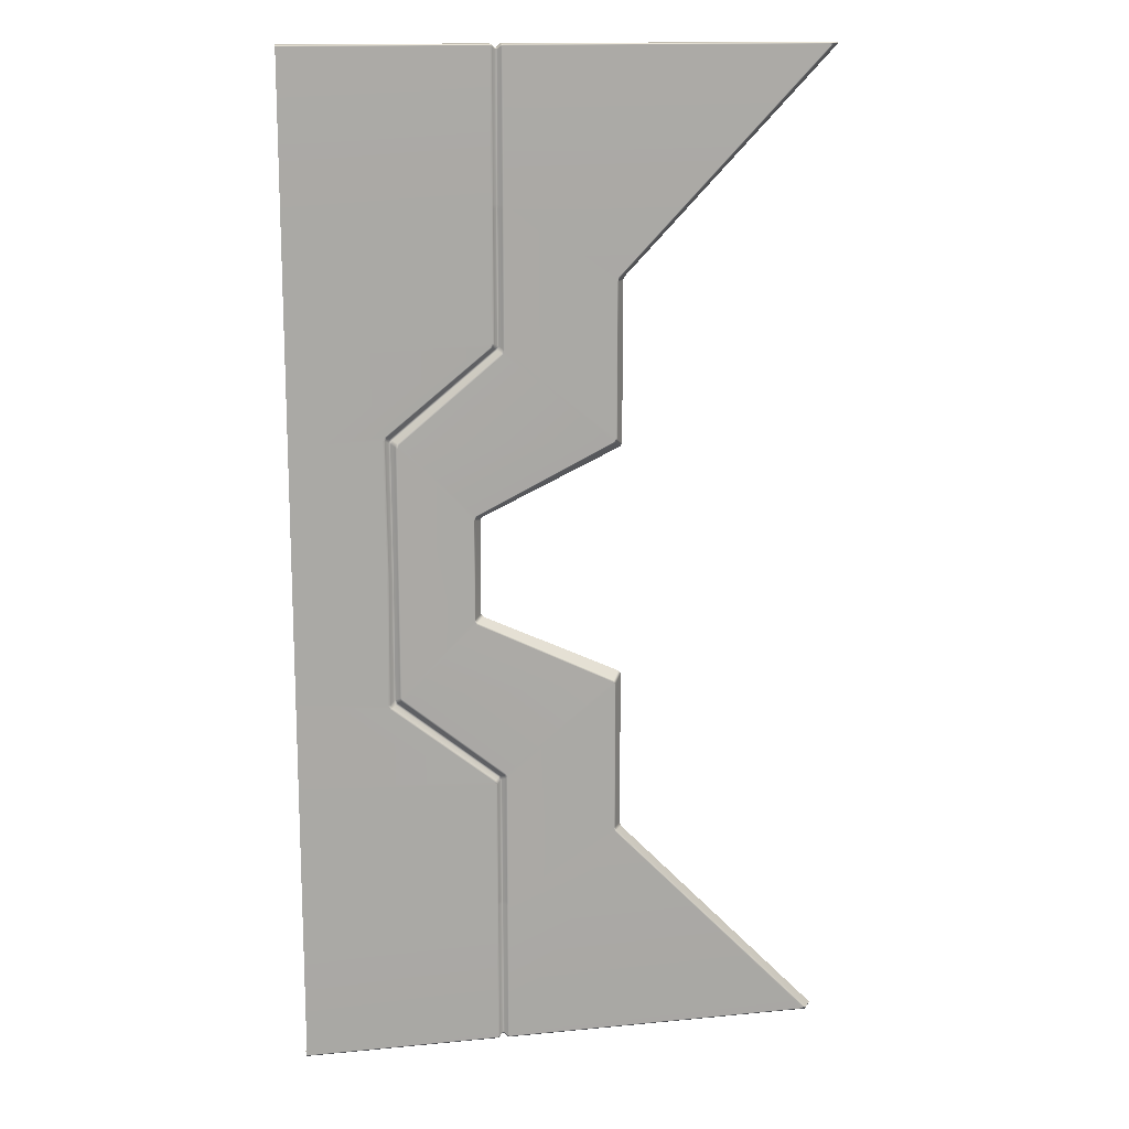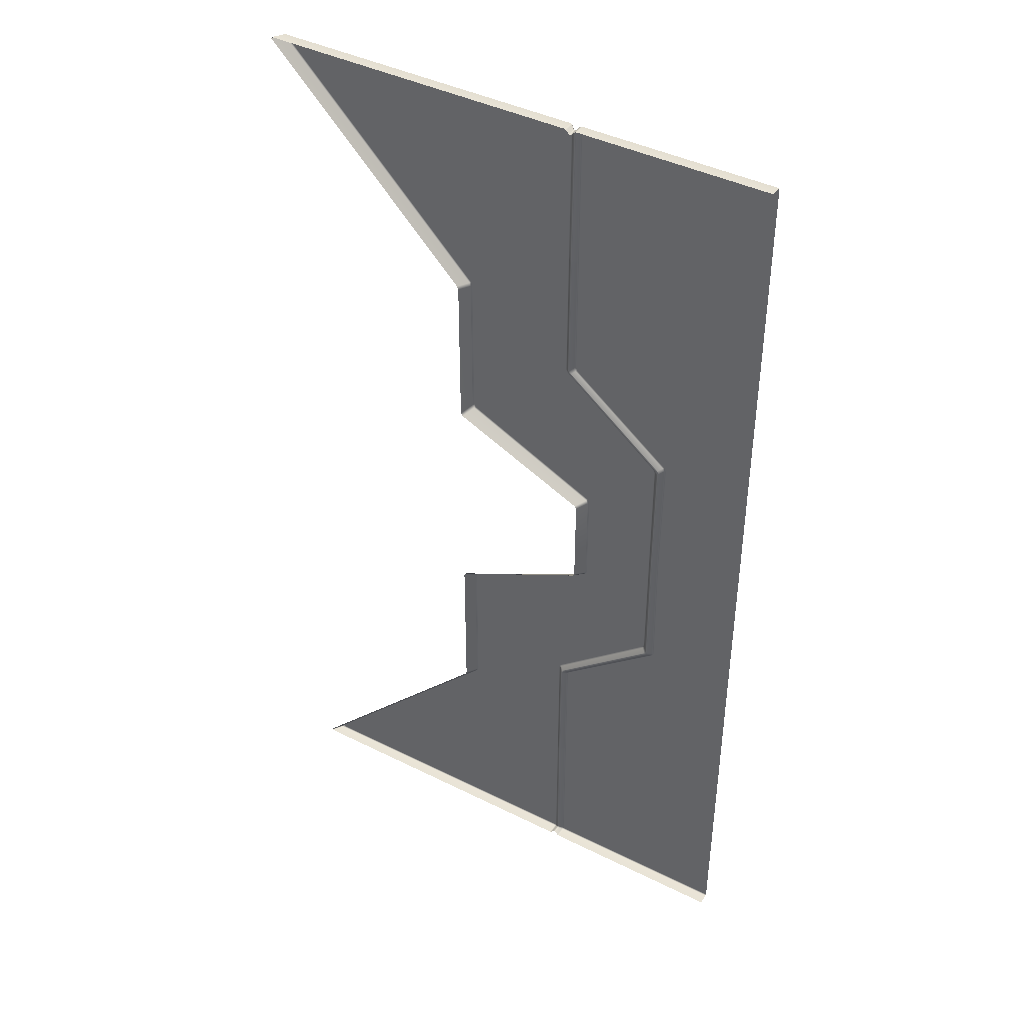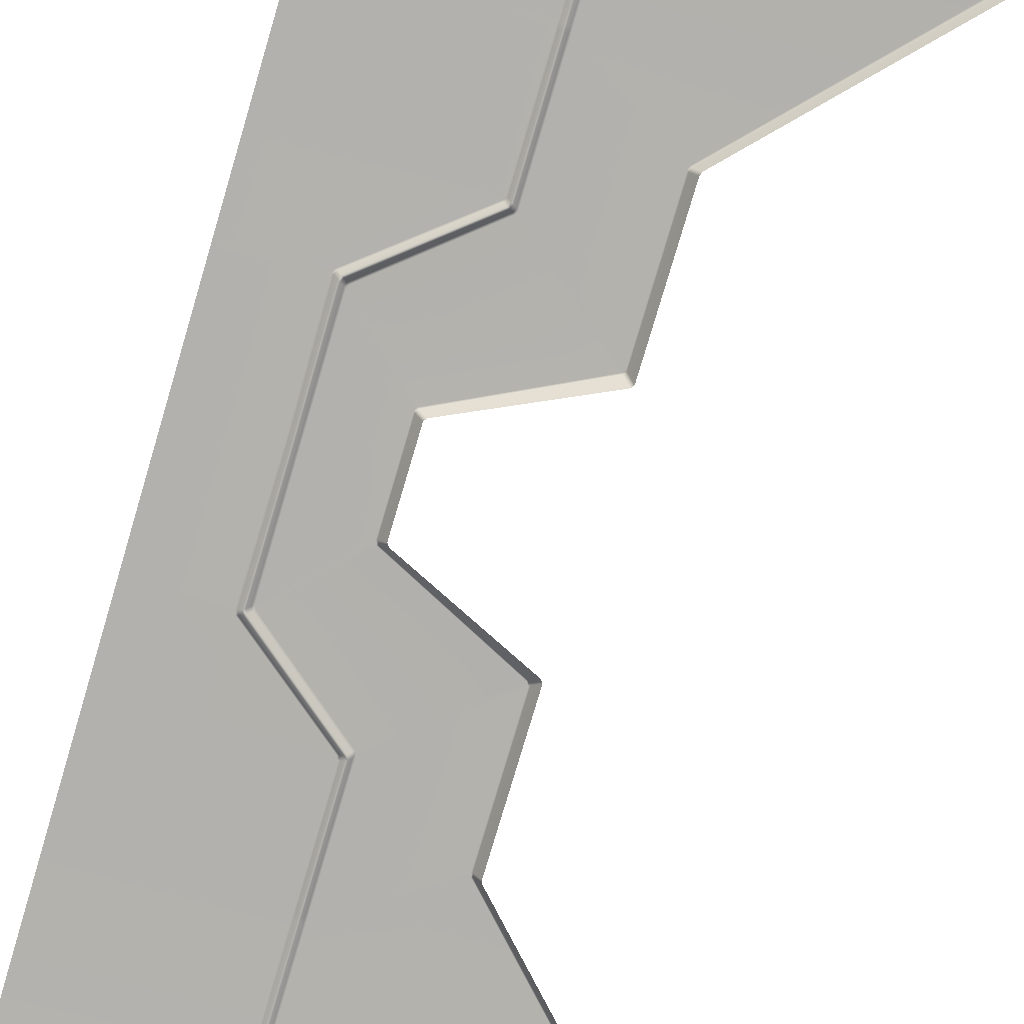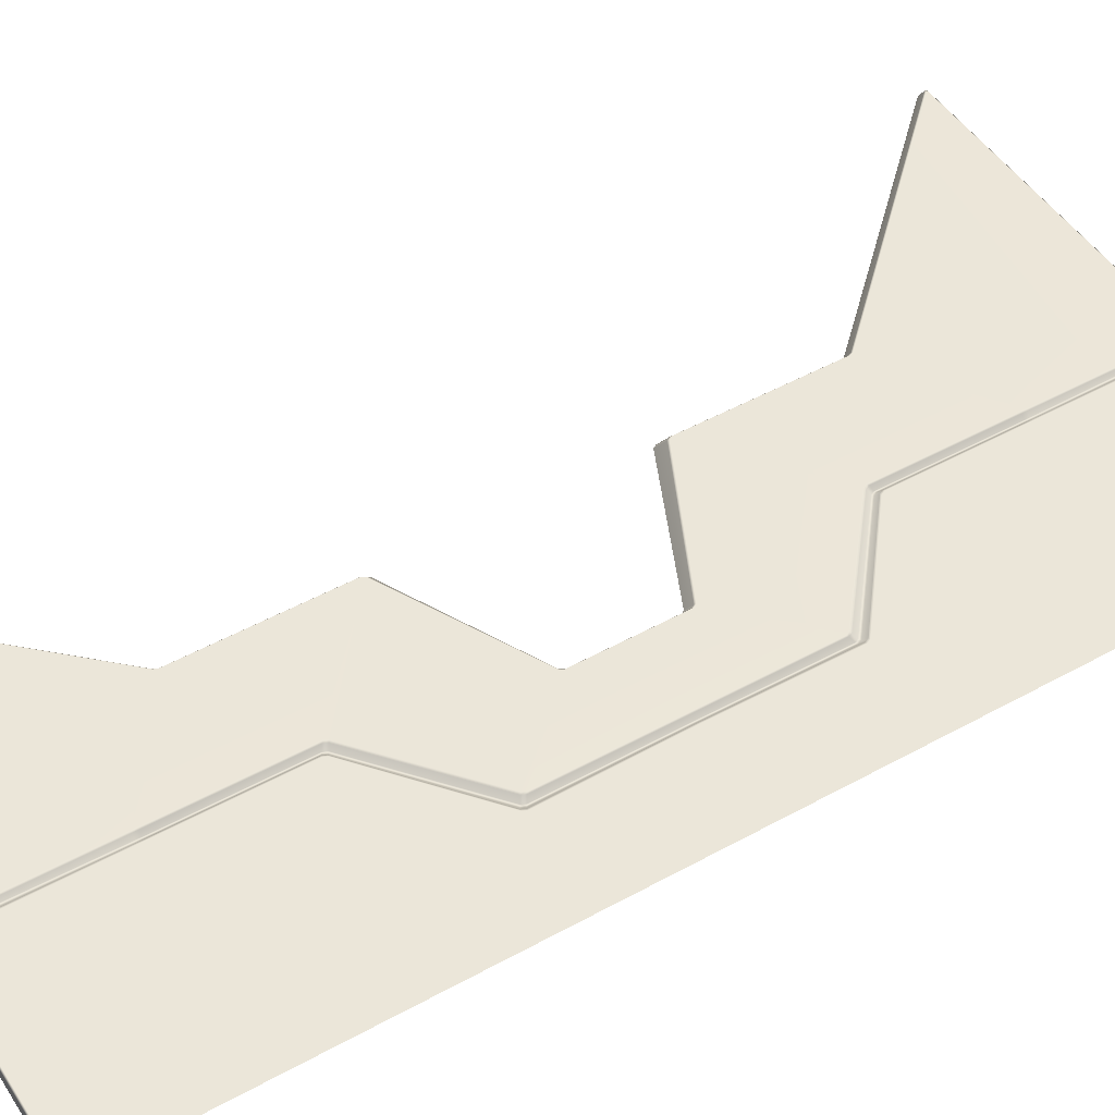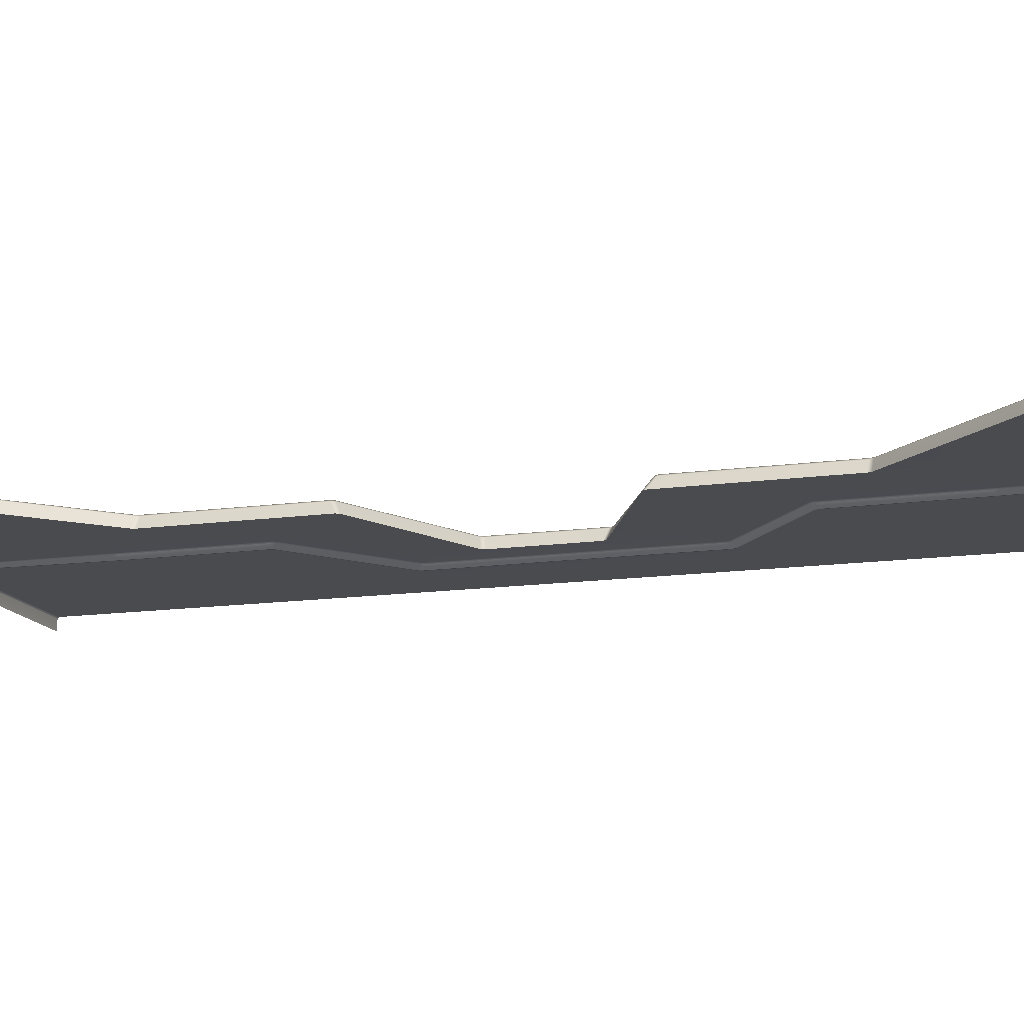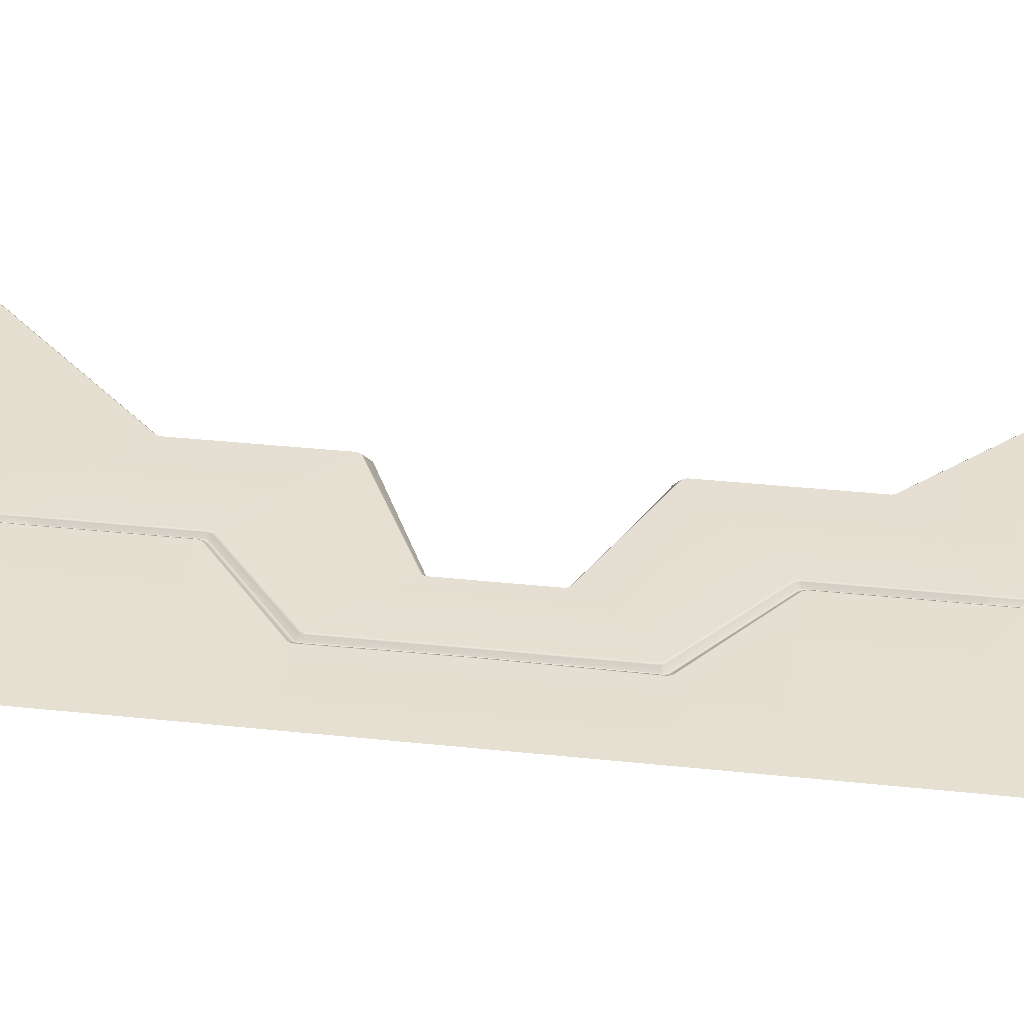
<metadata>
{"format":"obj","ext":"obj","renderer":"f3d","projection":"perspective","resolution":1024,"background":"white","views":[{"elev":14.6,"azim":-11.9,"up":"+Y"},{"elev":42.0,"azim":-149.0,"up":"+Y"},{"elev":-79.3,"azim":-16.6,"up":"+Z"},{"elev":48.4,"azim":-121.7,"up":"+Z"},{"elev":-14.1,"azim":107.2,"up":"+Z"},{"elev":37.7,"azim":-82.4,"up":"+Z"}]}
</metadata>
<code>
g Wall_1_Left
v -2.202 -1.337 0.04622
v -1.676 -1.337 0.01588
v -2.202 -1.337 0.01588
v -1.676 -1.337 0.04622
v -2.202 -1.333 0.0504
v -1.676 -1.333 0.0504
v -2.202 -0.9458 0.0504
v -1.67 -1.331 0.04837
v -1.67 -1.335 0.0442
v -1.662 -1.328 0.03748
v -1.676 -0.9458 0.0504
v -2.202 -0.9338 0.0504
v -1.67 -0.9458 0.04798
v -1.676 -0.9338 0.0504
v -2.202 -0.5783 0.0504
v -1.663 -1.325 0.04193
v -1.656 -1.325 0.04193
v -1.656 -1.328 0.03749
v -1.656 -0.9459 0.03792
v -1.662 -0.9459 0.03792
v -1.656 -0.9338 0.03785
v -1.67 -0.9338 0.04797
v -1.662 -0.9338 0.03785
v -1.656 -0.585 0.03785
v -1.676 -0.5949 0.0504
v -2.202 -0.5681 0.0504
v -1.67 -0.5938 0.04796
v -1.662 -0.5885 0.03785
v -1.661 -0.5748 0.03783
v -1.681 -0.5846 0.0504
v -2.202 -0.3445 0.0504
v -1.675 -0.5836 0.04797
v -1.667 -0.5783 0.03783
v -1.934 -0.3523 0.03762
v -1.956 -0.3637 0.0504
v -2.202 -0.3344 0.0504
v -1.95 -0.3625 0.04812
v -1.94 -0.3561 0.03762
v -1.939 -0.342 0.03762
v -1.961 -0.3533 0.0504
v -1.955 -0.3521 0.04812
v -1.945 -0.3457 0.03762
v -1.937 0 0.0378
v -1.943 0 0.0378
v -1.939 0.342 0.03762
v -1.957 0 0.0504
v -2.202 0 0.0504
v -2.202 0.3344 0.0504
v -1.951 0 0.04798
v -1.945 0.3457 0.03762
v -1.934 0.3523 0.03762
v -1.955 0.3521 0.04812
v -1.961 0.3533 0.0504
v -2.202 0.3445 0.0504
v -1.94 0.3561 0.03762
v -1.661 0.5748 0.03783
v -1.95 0.3625 0.04812
v -1.956 0.3637 0.0504
v -1.667 0.5783 0.03783
v -1.656 0.585 0.03785
v -1.681 0.5846 0.0504
v -2.202 0.5681 0.0504
v -2.202 0.5783 0.0504
v -1.675 0.5836 0.04797
v -1.662 0.5885 0.03785
v -1.656 0.9338 0.03785
v -1.676 0.5949 0.0504
v -1.67 0.5938 0.04796
v -1.662 0.9338 0.03785
v -1.656 0.9459 0.03792
v -1.676 0.9338 0.0504
v -2.202 0.9338 0.0504
v -2.202 0.9458 0.0504
v -1.67 0.9338 0.04797
v -1.662 0.9459 0.03792
v -1.656 1.325 0.04193
v -1.676 0.9458 0.0504
v -1.67 0.9458 0.04798
v -1.663 1.325 0.04193
v -1.656 1.328 0.03749
v -1.662 1.328 0.03748
v -1.67 1.335 0.0442
v -1.67 1.331 0.04837
v -1.676 1.333 0.0504
v -2.202 1.333 0.0504
v -2.202 1.337 0.04622
v -1.676 1.337 0.04622
v -2.202 1.337 0.01588
v -1.676 1.337 0.01588
v -1.67 1.335 0.01588
v -1.676 1.337 0.04622
v -1.676 1.337 0.01588
v -1.67 1.335 0.0442
v -1.662 1.328 0.03748
v -1.662 1.325 0.01588
v -1.657 1.325 0.01588
v -1.656 1.328 0.03749
v -1.67 -1.335 0.0442
v -1.676 -1.337 0.01588
v -1.676 -1.337 0.04622
v -1.67 -1.335 0.01588
v -1.662 -1.325 0.01588
v -1.662 -1.328 0.03748
v -1.656 -1.328 0.03749
v -1.657 -1.325 0.01588
v -1.648 -1.335 0.01588
v -1.648 -1.335 0.04423
v -1.643 -1.337 0.04625
v -1.643 -1.337 0.01588
v -1.648 1.335 0.04423
v -1.648 1.335 0.01588
v -1.643 1.337 0.01588
v -1.643 1.337 0.04625
v -1.643 -1.337 0.04625
v -0.7695 -1.337 0.01588
v -1.643 -1.337 0.01588
v -0.7896 -1.337 0.04629
v -1.643 -1.333 0.0504
v -1.648 -1.335 0.04423
v -0.7875 -1.332 0.04629
v -0.7674 -1.332 0.01588
v -1.323 -0.7524 0.01588
v -0.7976 -1.328 0.0504
v -1.343 -0.7524 0.04632
v -0.7998 -1.333 0.0504
v -1.347 -0.7548 0.0504
v -1.347 -0.7424 0.04632
v -1.327 -0.7424 0.01588
v -1.327 -0.3158 0.01588
v -1.351 -0.7447 0.0504
v -1.347 -0.3333 0.04634
v -1.353 -0.3241 0.04634
v -1.333 -0.3071 0.01588
v -1.7 -0.1352 0.01588
v -1.643 -0.944 0.0504
v -1.643 -0.9317 0.0504
v -1.351 -0.3364 0.0504
v -1.356 -0.3271 0.0504
v -1.72 -0.1426 0.04635
v -1.648 -1.331 0.04837
v -1.648 -0.9459 0.04798
v -1.648 -0.9338 0.04798
v -1.643 -0.576 0.0504
v -1.648 -0.5798 0.04797
v -1.653 -0.5695 0.04797
v -1.648 -0.5657 0.0504
v -1.924 -0.3459 0.04812
v -1.919 -0.3417 0.0504
v -1.929 -0.3356 0.04812
v -1.723 -0.1459 0.0504
v -1.924 -0.3313 0.0504
v -1.929 0 0.04798
v -1.729 -0.1366 0.0504
v -1.924 0 0.0504
v -1.929 0.3356 0.04812
v -1.924 0.3313 0.0504
v -1.924 0.3459 0.04812
v -1.726 -0.1334 0.04635
v -1.706 -0.1264 0.01588
v -1.706 0 0.01588
v -1.726 0 0.04635
v -1.706 0.1264 0.01588
v -1.729 0 0.0504
v -1.729 0.1366 0.0504
v -1.726 0.1334 0.04635
v -1.919 0.3417 0.0504
v -1.72 0.1426 0.04635
v -1.7 0.1352 0.01588
v -1.333 0.3071 0.01588
v -1.723 0.1459 0.0504
v -1.353 0.3241 0.04634
v -1.356 0.3271 0.0504
v -1.648 0.5657 0.0504
v -1.347 0.3333 0.04634
v -1.327 0.3158 0.01588
v -1.327 0.7424 0.01588
v -1.351 0.3364 0.0504
v -1.347 0.7424 0.04632
v -1.653 0.5695 0.04797
v -1.643 0.576 0.0504
v -1.648 0.5798 0.04797
v -1.643 0.9317 0.0504
v -1.648 0.9338 0.04798
v -1.648 0.9459 0.04798
v -1.351 0.7447 0.0504
v -1.347 0.7548 0.0504
v -1.643 0.944 0.0504
v -1.648 1.331 0.04837
v -1.648 1.335 0.04423
v -1.643 1.337 0.04625
v -1.643 1.333 0.0504
v -0.7998 1.333 0.0504
v -1.343 0.7524 0.04632
v -1.323 0.7524 0.01588
v -0.7674 1.332 0.01588
v -0.7875 1.332 0.04629
v -0.7976 1.328 0.0504
v -0.7896 1.337 0.04629
v -1.643 1.337 0.01588
v -0.7695 1.337 0.01588
g Wall_1_Left_0
f 3 2 1
f 2 4 1
f 1 4 5
f 4 6 5
f 7 5 6
f 6 4 8
f 4 9 8
f 9 10 8
f 11 7 6
f 12 7 11
f 6 8 13
f 11 6 13
f 14 12 11
f 14 11 13
f 15 12 14
f 10 16 8
f 13 8 16
f 17 16 10
f 18 17 10
f 16 17 19
f 20 16 19
f 20 13 16
f 19 21 20
f 22 13 20
f 22 14 13
f 21 23 20
f 23 22 20
f 21 24 23
f 25 15 14
f 15 25 26
f 22 27 14
f 27 22 23
f 27 25 14
f 24 28 23
f 28 27 23
f 24 29 28
f 25 30 26
f 30 25 27
f 31 26 30
f 27 28 32
f 32 30 27
f 29 33 28
f 28 33 32
f 29 34 33
f 35 31 30
f 36 31 35
f 32 37 30
f 37 32 33
f 37 35 30
f 34 38 33
f 38 37 33
f 34 39 38
f 40 36 35
f 35 37 40
f 41 37 38
f 37 41 40
f 39 42 38
f 42 41 38
f 42 39 43
f 44 42 43
f 41 42 44
f 43 45 44
f 36 40 46
f 47 36 46
f 48 47 46
f 41 49 40
f 49 41 44
f 49 46 40
f 45 50 44
f 45 51 50
f 52 49 44
f 49 52 46
f 50 52 44
f 53 48 46
f 52 53 46
f 54 48 53
f 51 55 50
f 55 51 56
f 57 52 50
f 55 57 50
f 58 53 52
f 58 54 53
f 57 58 52
f 59 55 56
f 57 55 59
f 56 60 59
f 54 58 61
f 62 54 61
f 62 61 63
f 57 64 58
f 64 61 58
f 64 57 59
f 60 65 59
f 60 66 65
f 61 67 63
f 67 61 64
f 64 59 68
f 59 65 68
f 68 67 64
f 66 69 65
f 68 65 69
f 66 70 69
f 63 67 71
f 72 63 71
f 72 71 73
f 68 74 67
f 74 71 67
f 74 68 69
f 70 75 69
f 70 76 75
f 71 77 73
f 71 74 77
f 74 69 78
f 69 75 78
f 74 78 77
f 76 79 75
f 78 75 79
f 76 80 79
f 80 81 79
f 79 81 82
f 83 78 79
f 77 78 83
f 83 79 82
f 73 77 84
f 84 77 83
f 84 83 82
f 85 73 84
f 85 84 86
f 87 84 82
f 84 87 86
f 88 86 87
f 89 88 87
f 92 91 90
f 91 93 90
f 90 93 94
f 95 90 94
f 96 95 94
f 97 96 94
f 100 99 98
f 99 101 98
f 101 102 98
f 102 103 98
f 104 103 102
f 105 104 102
g Wall_1_Left_1
f 105 106 104
f 106 107 104
f 108 107 106
f 109 108 106
f 96 97 110
f 111 96 110
f 112 111 110
f 113 112 110
f 116 115 114
f 115 117 114
f 114 117 118
f 114 118 119
f 117 115 120
f 115 121 120
f 121 122 120
f 120 123 117
f 122 124 120
f 120 124 123
f 123 125 117
f 117 125 118
f 125 123 126
f 124 126 123
f 126 118 125
f 124 122 127
f 122 128 127
f 128 129 127
f 124 127 130
f 126 124 130
f 129 131 127
f 127 131 130
f 132 131 129
f 133 132 129
f 133 134 132
f 126 135 118
f 130 136 126
f 136 135 126
f 131 137 130
f 130 137 136
f 132 138 131
f 138 137 131
f 134 139 132
f 132 139 138
f 140 118 135
f 118 140 119
f 119 140 17
f 18 119 17
f 19 17 140
f 141 19 140
f 141 140 135
f 21 19 141
f 142 141 135
f 142 21 141
f 136 142 135
f 24 21 142
f 142 136 143
f 137 143 136
f 144 24 142
f 144 142 143
f 29 24 144
f 145 29 144
f 145 144 143
f 34 29 145
f 146 143 137
f 146 145 143
f 138 146 137
f 147 34 145
f 39 34 147
f 145 146 148
f 146 138 148
f 147 145 148
f 149 39 147
f 149 147 148
f 138 150 148
f 139 150 138
f 148 150 151
f 151 149 148
f 39 149 152
f 43 39 152
f 45 43 152
f 150 139 153
f 150 153 151
f 149 151 154
f 152 149 154
f 151 153 154
f 155 45 152
f 45 155 51
f 156 155 152
f 154 156 152
f 155 157 51
f 155 156 157
f 139 158 153
f 139 134 158
f 134 159 158
f 159 160 158
f 160 161 158
f 158 161 153
f 160 162 161
f 153 163 154
f 161 163 153
f 164 156 154
f 163 164 154
f 163 161 165
f 162 165 161
f 164 163 165
f 166 156 164
f 156 166 157
f 167 165 162
f 168 167 162
f 168 169 167
f 170 164 165
f 167 170 165
f 170 166 164
f 169 171 167
f 170 167 171
f 170 172 166
f 172 170 171
f 166 173 157
f 172 173 166
f 171 169 174
f 169 175 174
f 175 176 174
f 172 171 177
f 171 174 177
f 176 178 174
f 177 174 178
f 173 179 157
f 51 157 179
f 56 51 179
f 56 179 60
f 173 172 180
f 172 177 180
f 179 173 181
f 179 181 60
f 173 180 181
f 180 177 182
f 180 182 181
f 60 181 183
f 182 183 181
f 66 60 183
f 66 183 70
f 183 184 70
f 183 182 184
f 177 185 182
f 185 177 178
f 186 185 178
f 182 185 187
f 182 187 184
f 185 186 187
f 70 184 188
f 76 70 188
f 76 188 80
f 188 189 80
f 190 189 188
f 187 191 184
f 191 188 184
f 191 187 186
f 191 190 188
f 191 192 190
f 192 191 186
f 193 186 178
f 193 178 176
f 194 193 176
f 194 195 193
f 186 193 196
f 195 196 193
f 186 197 192
f 197 186 196
f 197 196 192
f 192 198 190
f 196 198 192
f 198 196 195
f 199 190 198
f 200 198 195
f 200 199 198

</code>
